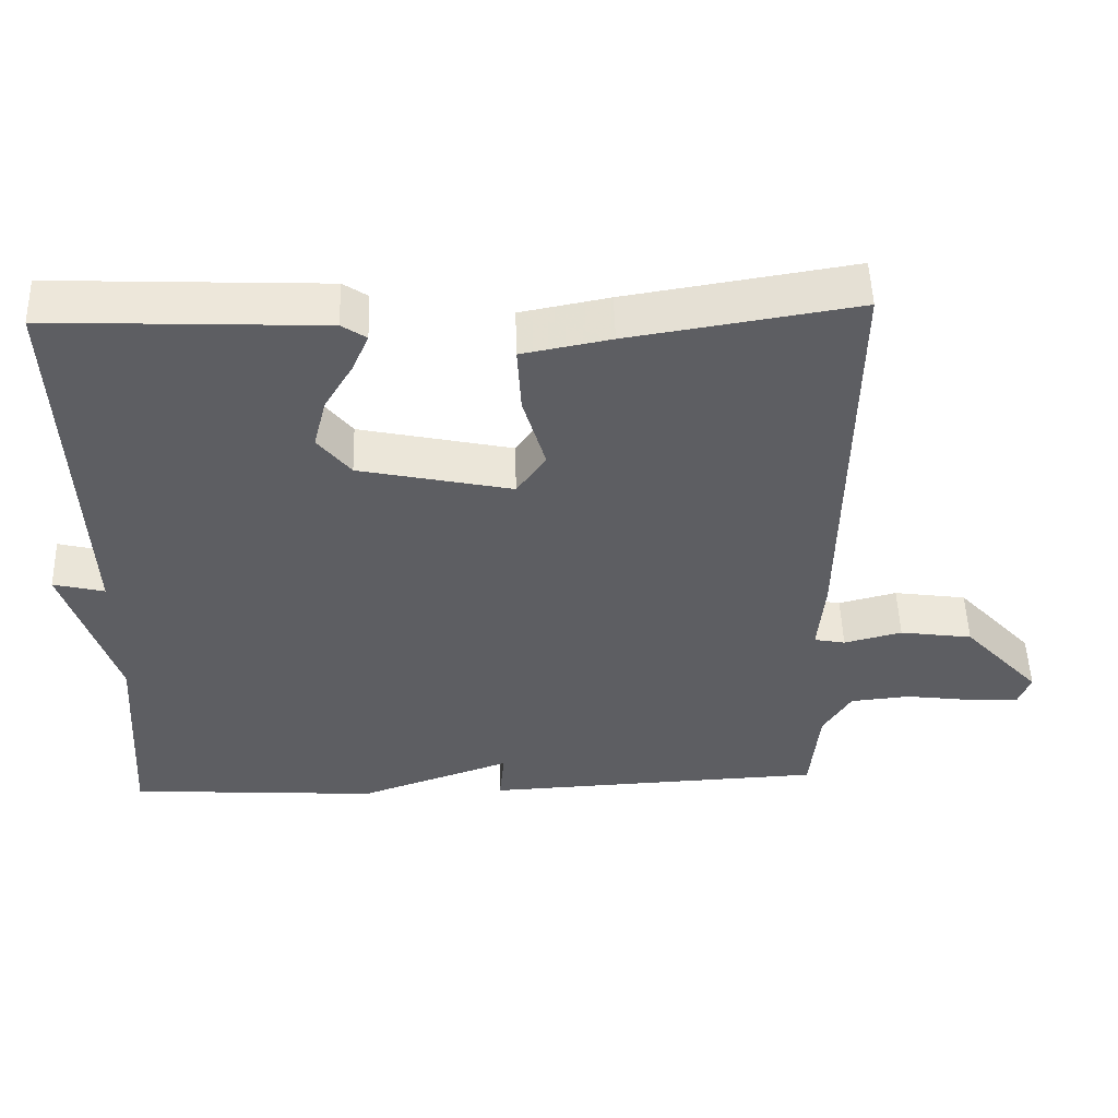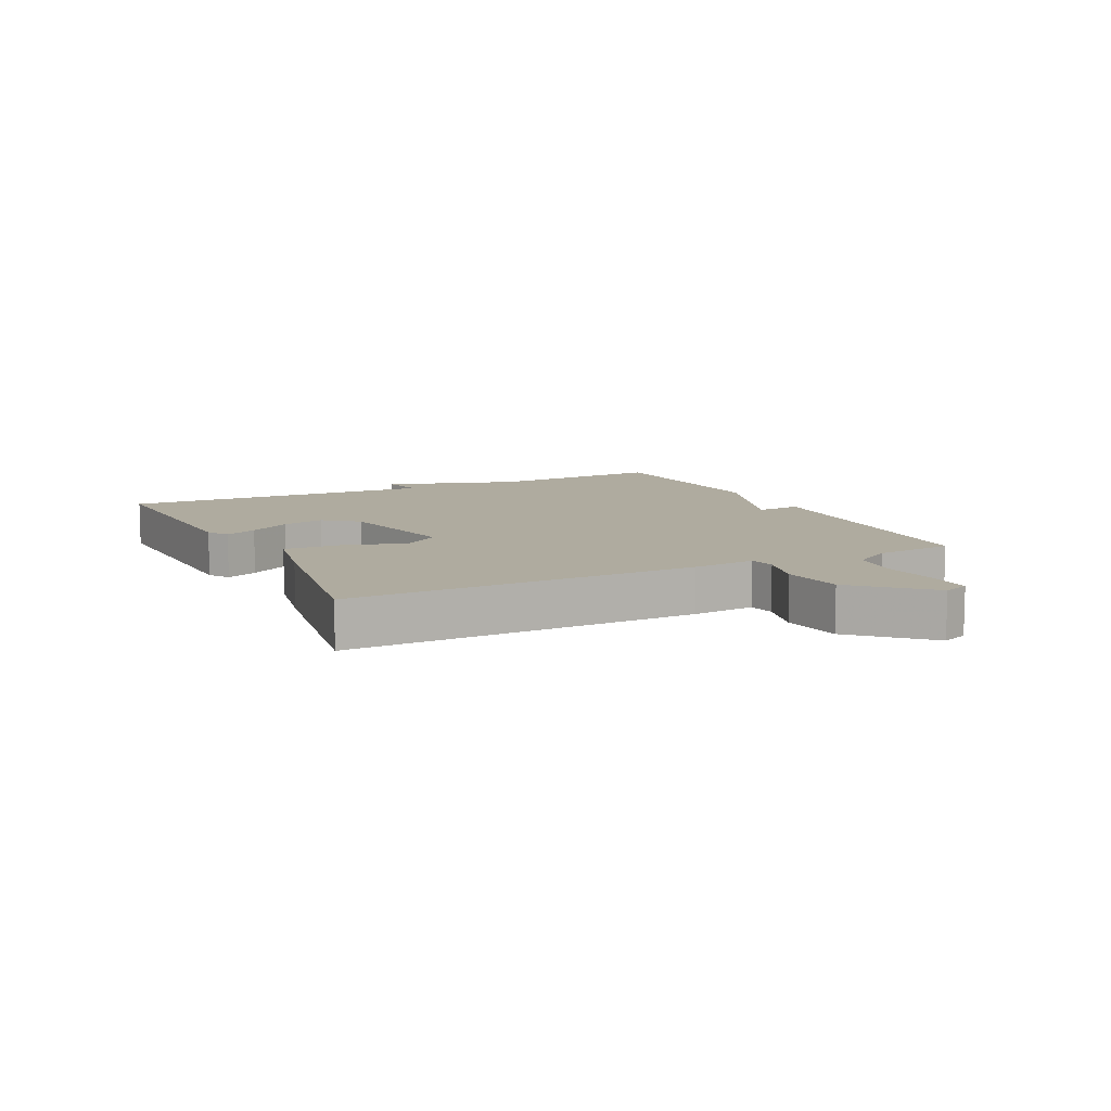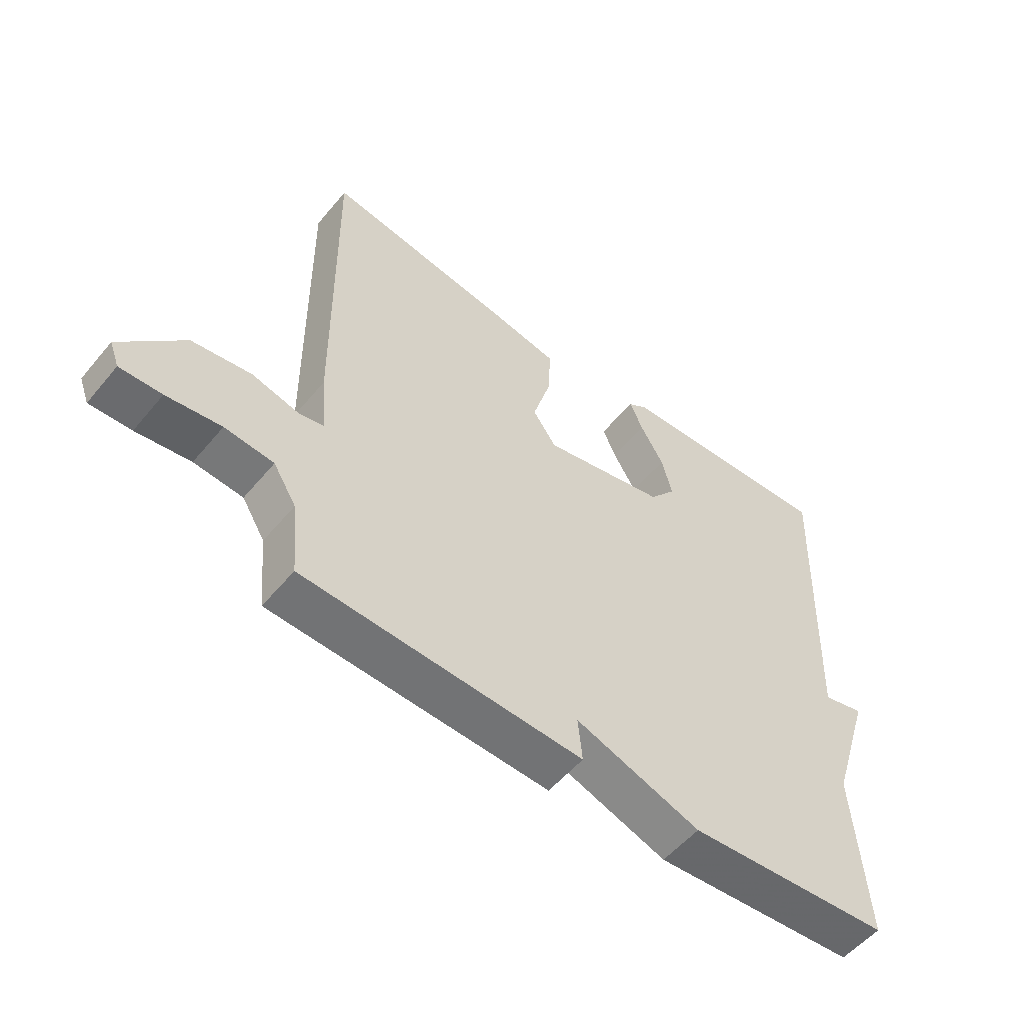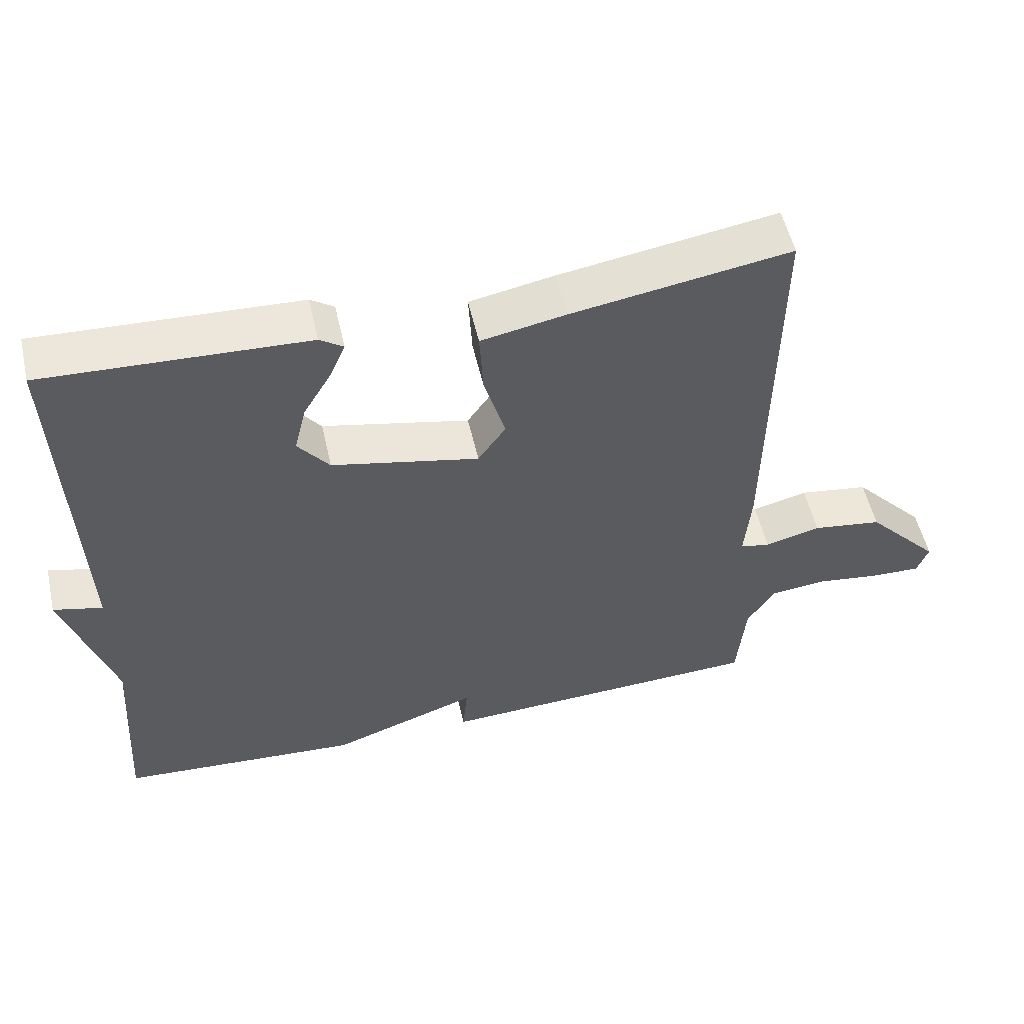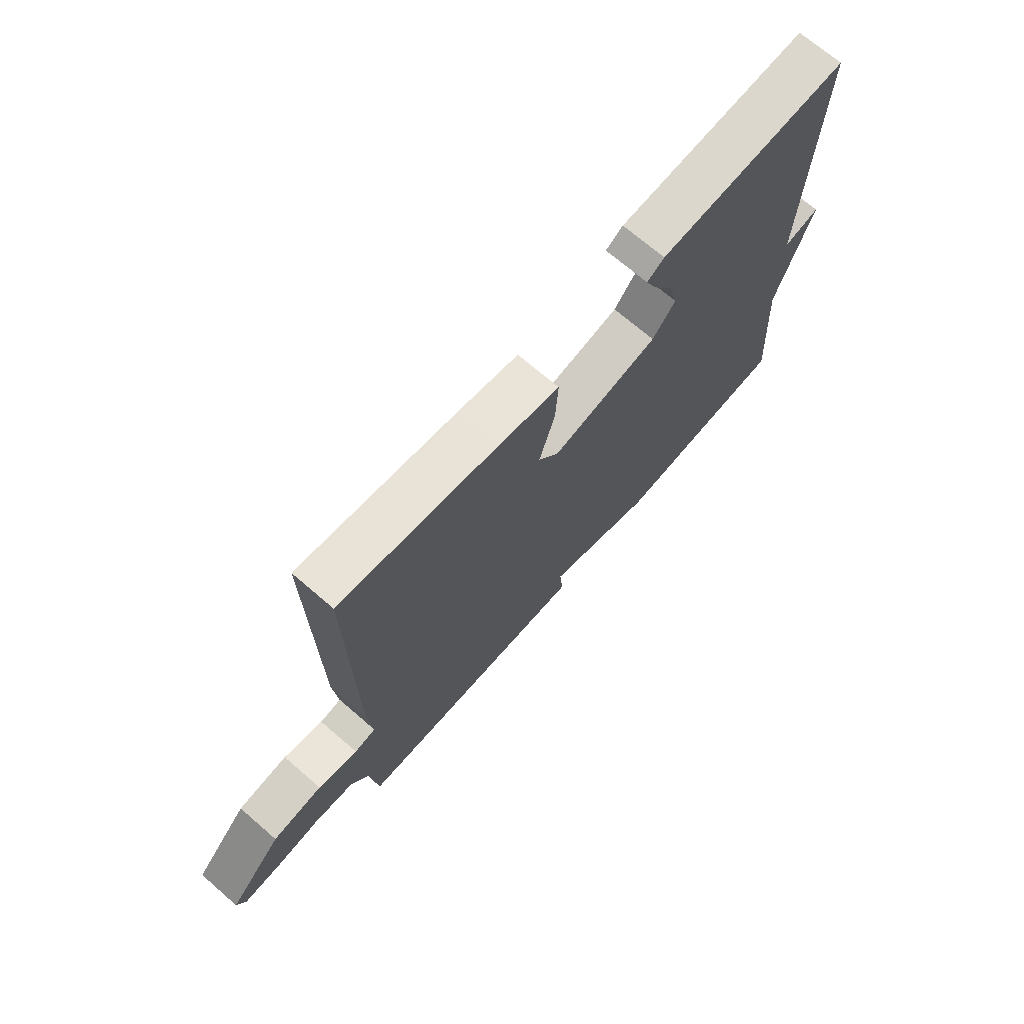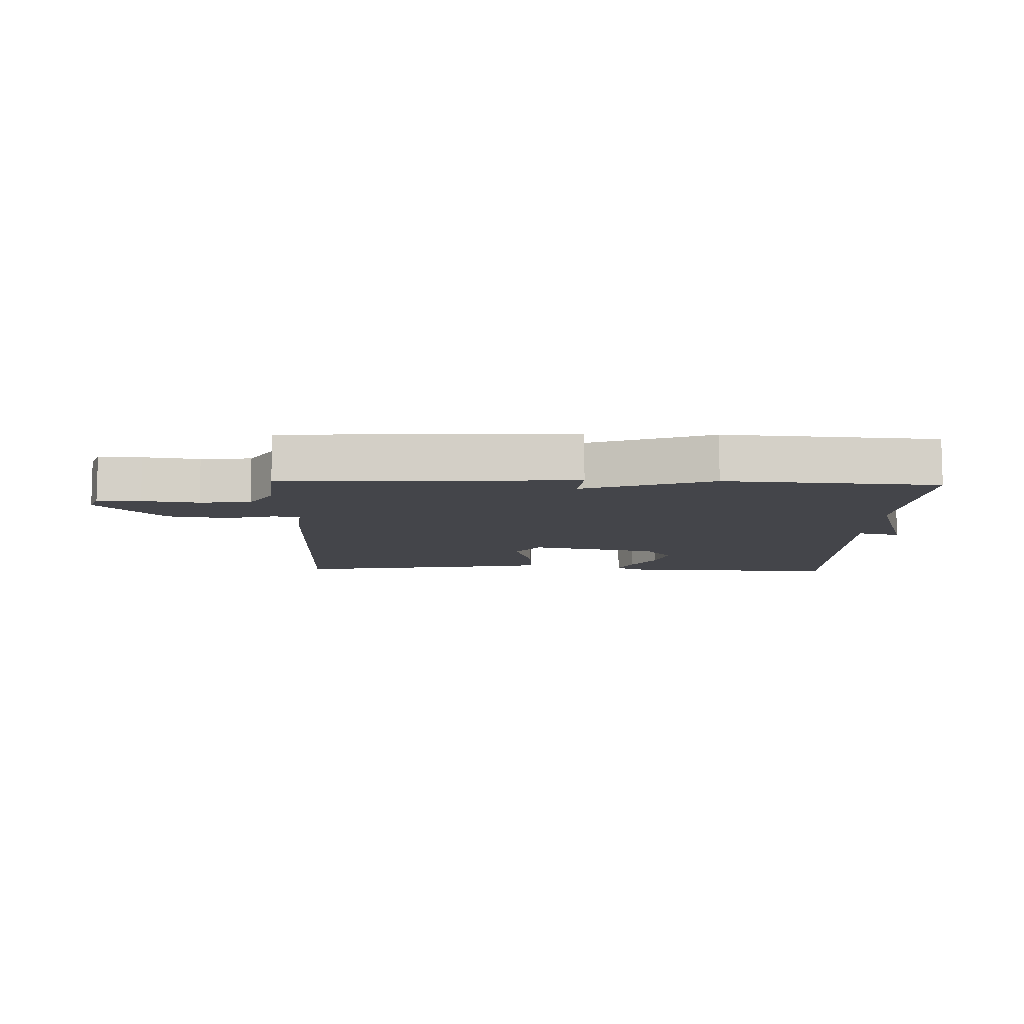
<metadata>
{"format":"obj","ext":"obj","renderer":"f3d","projection":"perspective","resolution":1024,"background":"white","views":[{"elev":51.3,"azim":-1.7,"up":"+Z"},{"elev":9.6,"azim":63.9,"up":"+Y"},{"elev":-54.4,"azim":141.1,"up":"+Z"},{"elev":53.7,"azim":-12.7,"up":"+Z"},{"elev":70.6,"azim":130.8,"up":"+Z"},{"elev":-9.2,"azim":178.1,"up":"+Y"}]}
</metadata>
<code>
v -0.5 0.07 0.5
v -0.133 0.07 0.484
v -0.1 0.07 0.462
v -0.122 0.07 0.411
v -0.161 0.07 0.345
v -0.178 0.07 0.277
v -0.134 0.07 0.222
v 0.072 0.07 0.178
v 0.111 0.07 0.234
v 0.081 0.07 0.337
v 0.076 0.07 0.428
v 0.195 0.07 0.451
v 0.5 0.07 0.5
v 0.493 0.07 -0.059
v 0.484 0.07 -0.161
v 0.526 0.07 -0.169
v 0.604 0.07 -0.149
v 0.702 0.07 -0.163
v 0.806 0.07 -0.275
v 0.79 0.07 -0.317
v 0.721 0.07 -0.315
v 0.631 0.07 -0.303
v 0.55 0.07 -0.311
v 0.512 0.07 -0.373
v 0.5 0.07 -0.5
v 0.038 0.07 -0.522
v 0.045 0.07 -0.449
v -0.162 0.07 -0.522
v -0.5 0.07 -0.5
v -0.481 0.07 -0.214
v -0.55 0.07 0.003
v -0.481 0.07 -0.014
v -0.5 0 0.5
v -0.133 0 0.484
v -0.1 0 0.462
v -0.122 0 0.411
v -0.161 0 0.345
v -0.178 0 0.277
v -0.134 0 0.222
v 0.072 0 0.178
v 0.111 0 0.234
v 0.081 0 0.337
v 0.076 0 0.428
v 0.195 0 0.451
v 0.5 0 0.5
v 0.493 0 -0.059
v 0.484 0 -0.161
v 0.526 0 -0.169
v 0.604 0 -0.149
v 0.702 0 -0.163
v 0.806 0 -0.275
v 0.79 0 -0.317
v 0.721 0 -0.315
v 0.631 0 -0.303
v 0.55 0 -0.311
v 0.512 0 -0.373
v 0.5 0 -0.5
v 0.038 0 -0.522
v 0.045 0 -0.449
v -0.162 0 -0.522
v -0.5 0 -0.5
v -0.481 0 -0.214
v -0.55 0 0.003
v -0.481 0 -0.014
f 30 31 32
f 27 28 29 30
f 27 30 32
f 24 25 26 27
f 27 32 1
f 24 27 1
f 23 24 1
f 20 21 22
f 19 20 22
f 18 19 22
f 17 18 22
f 16 17 22
f 15 16 22 23
f 13 14 15
f 12 13 15
f 11 12 15
f 10 11 15
f 9 10 15
f 8 9 15 23
f 7 8 23
f 3 4 5
f 2 3 5
f 1 2 5
f 1 5 6
f 7 23 1
f 1 6 7
f 64 63 62
f 62 61 60 59
f 64 62 59
f 59 58 57 56
f 33 64 59
f 33 59 56
f 33 56 55
f 54 53 52
f 54 52 51
f 54 51 50
f 54 50 49
f 54 49 48
f 55 54 48 47
f 47 46 45
f 47 45 44
f 47 44 43
f 47 43 42
f 47 42 41
f 55 47 41 40
f 55 40 39
f 37 36 35
f 37 35 34
f 37 34 33
f 38 37 33
f 33 55 39
f 39 38 33
f 1 33 34 2
f 2 34 35 3
f 3 35 36 4
f 4 36 37 5
f 5 37 38 6
f 6 38 39 7
f 7 39 40 8
f 8 40 41 9
f 9 41 42 10
f 10 42 43 11
f 11 43 44 12
f 12 44 45 13
f 13 45 46 14
f 14 46 47 15
f 15 47 48 16
f 16 48 49 17
f 17 49 50 18
f 18 50 51 19
f 19 51 52 20
f 20 52 53 21
f 21 53 54 22
f 22 54 55 23
f 23 55 56 24
f 24 56 57 25
f 25 57 58 26
f 26 58 59 27
f 27 59 60 28
f 28 60 61 29
f 29 61 62 30
f 30 62 63 31
f 31 63 64 32
f 32 64 33 1

</code>
